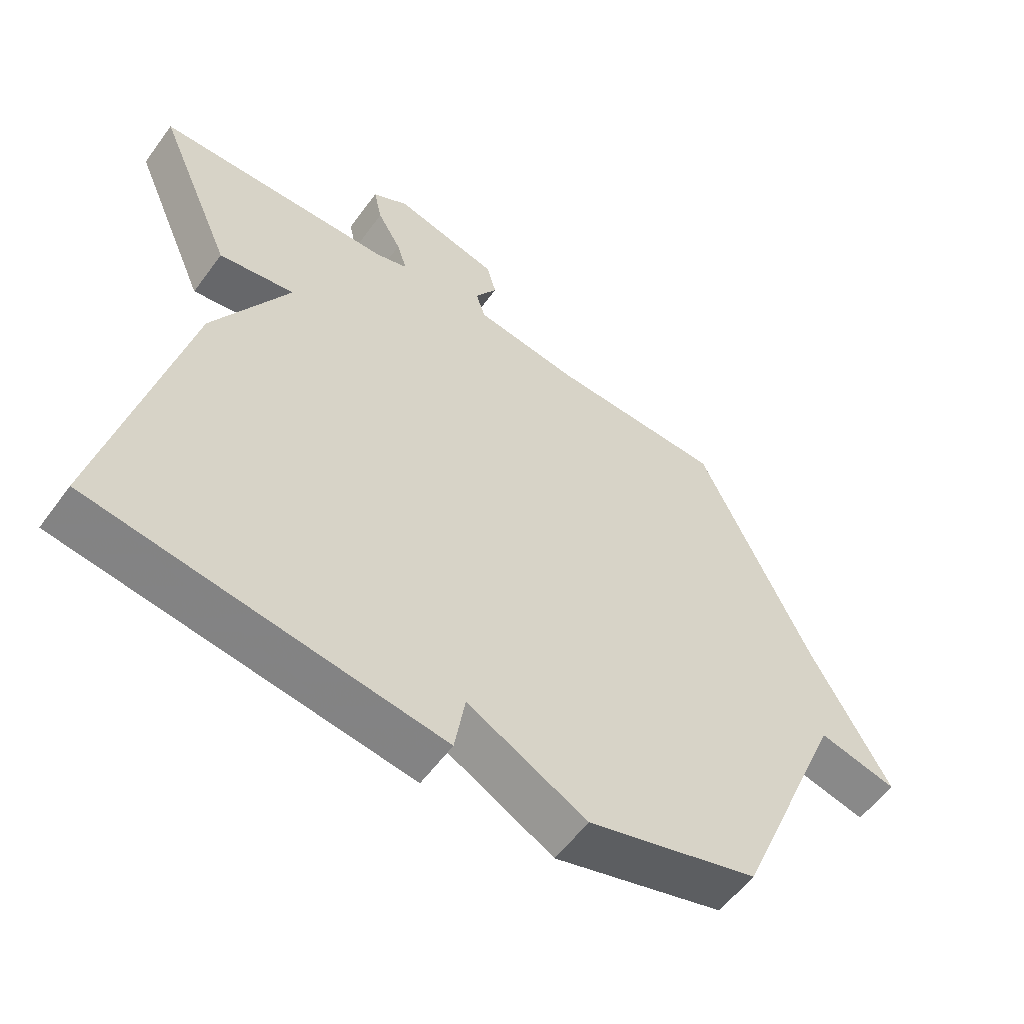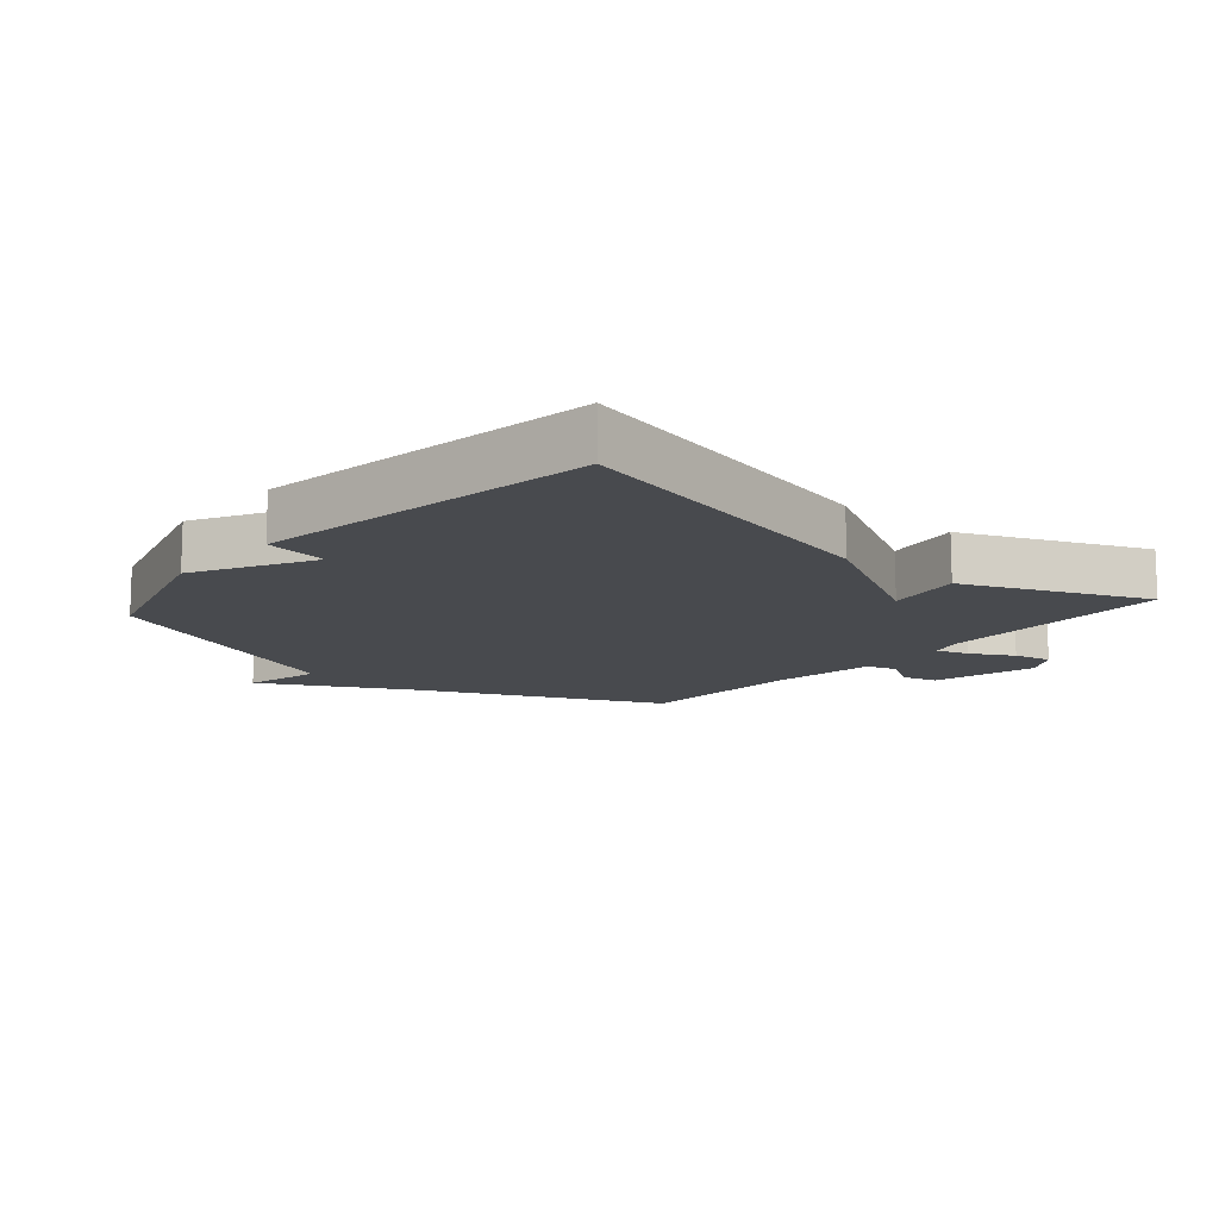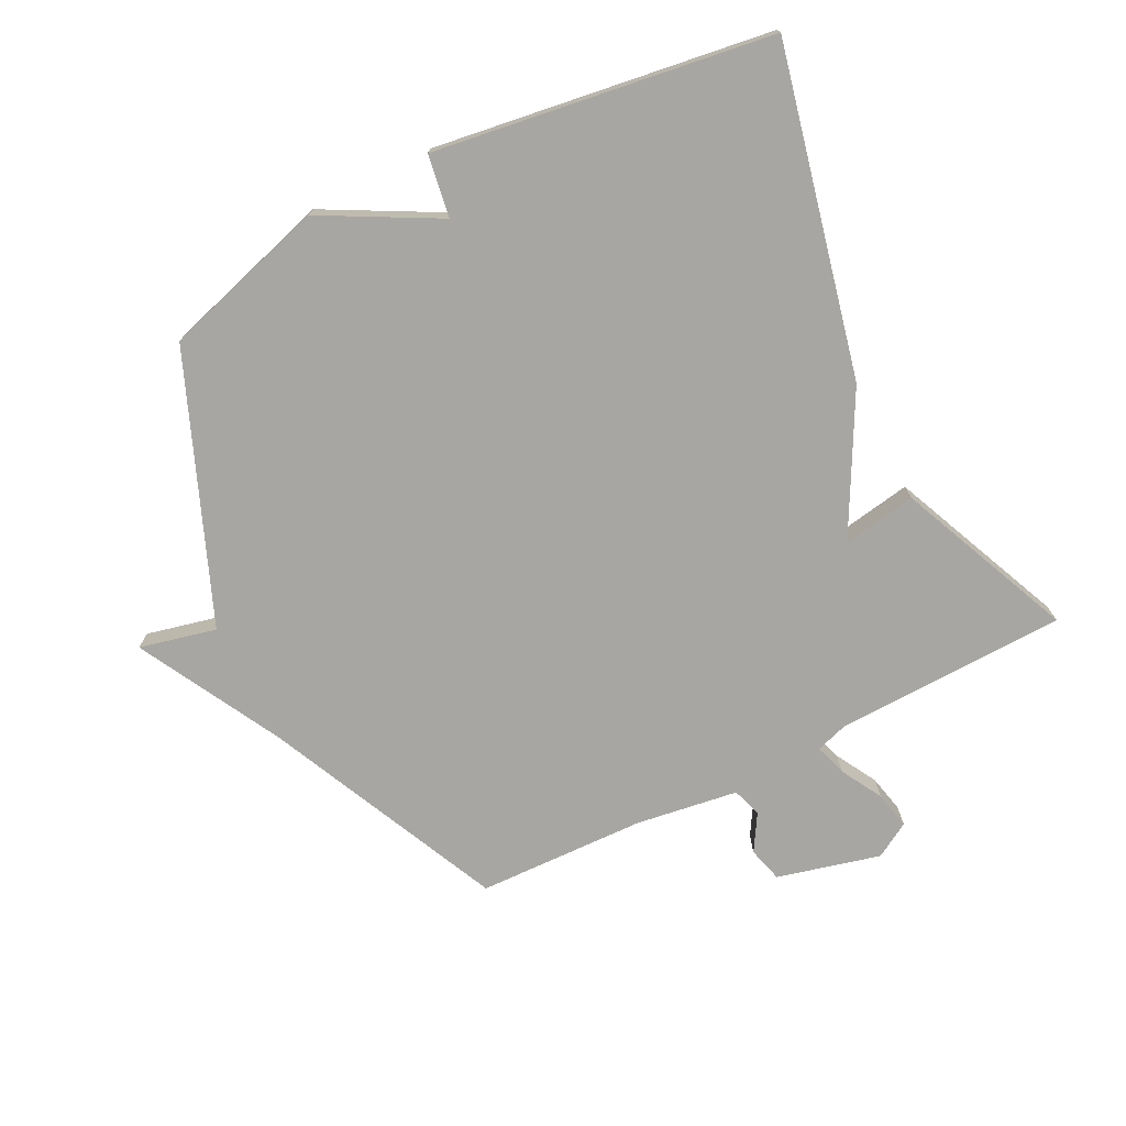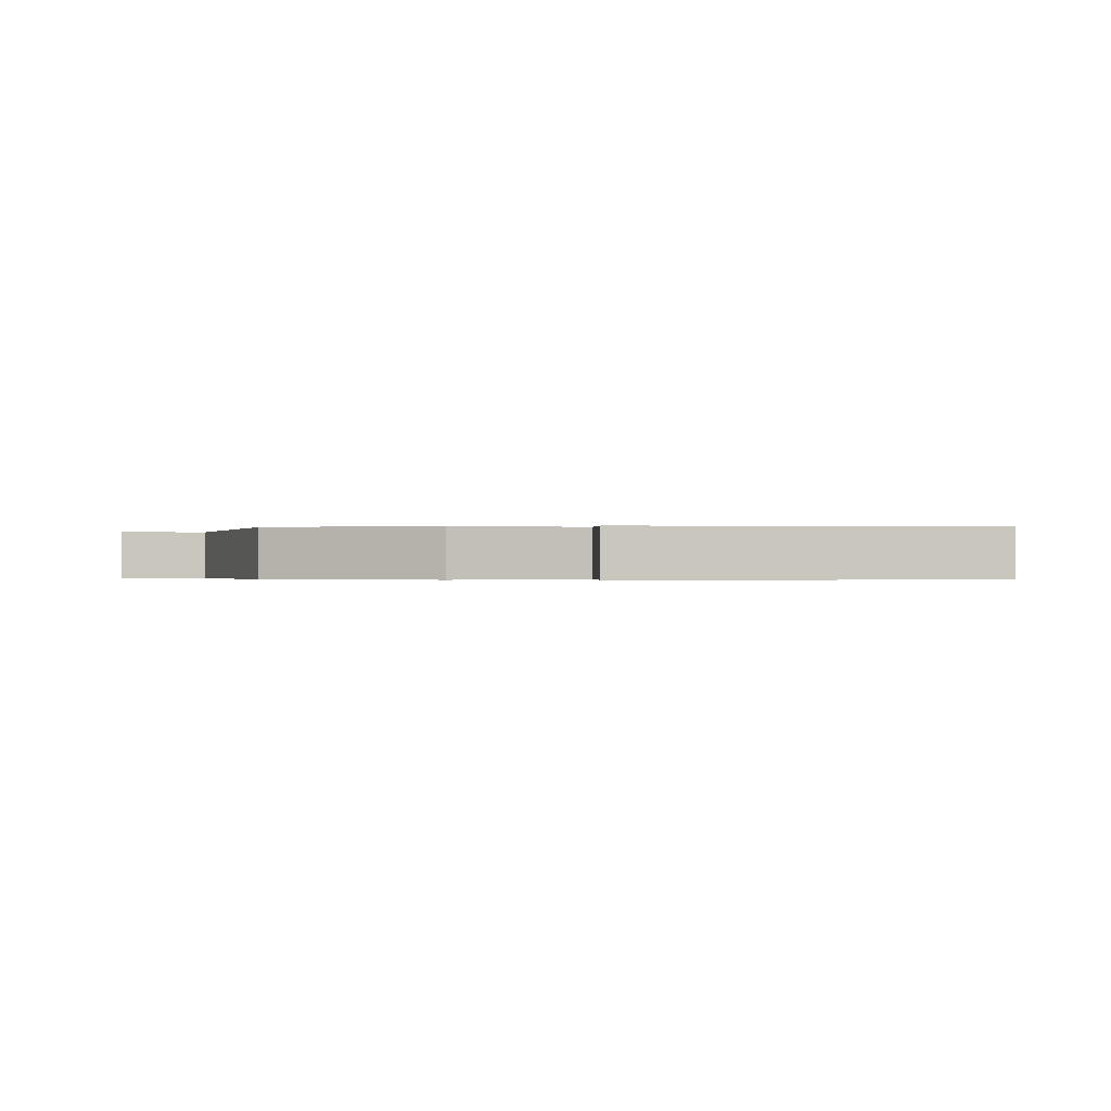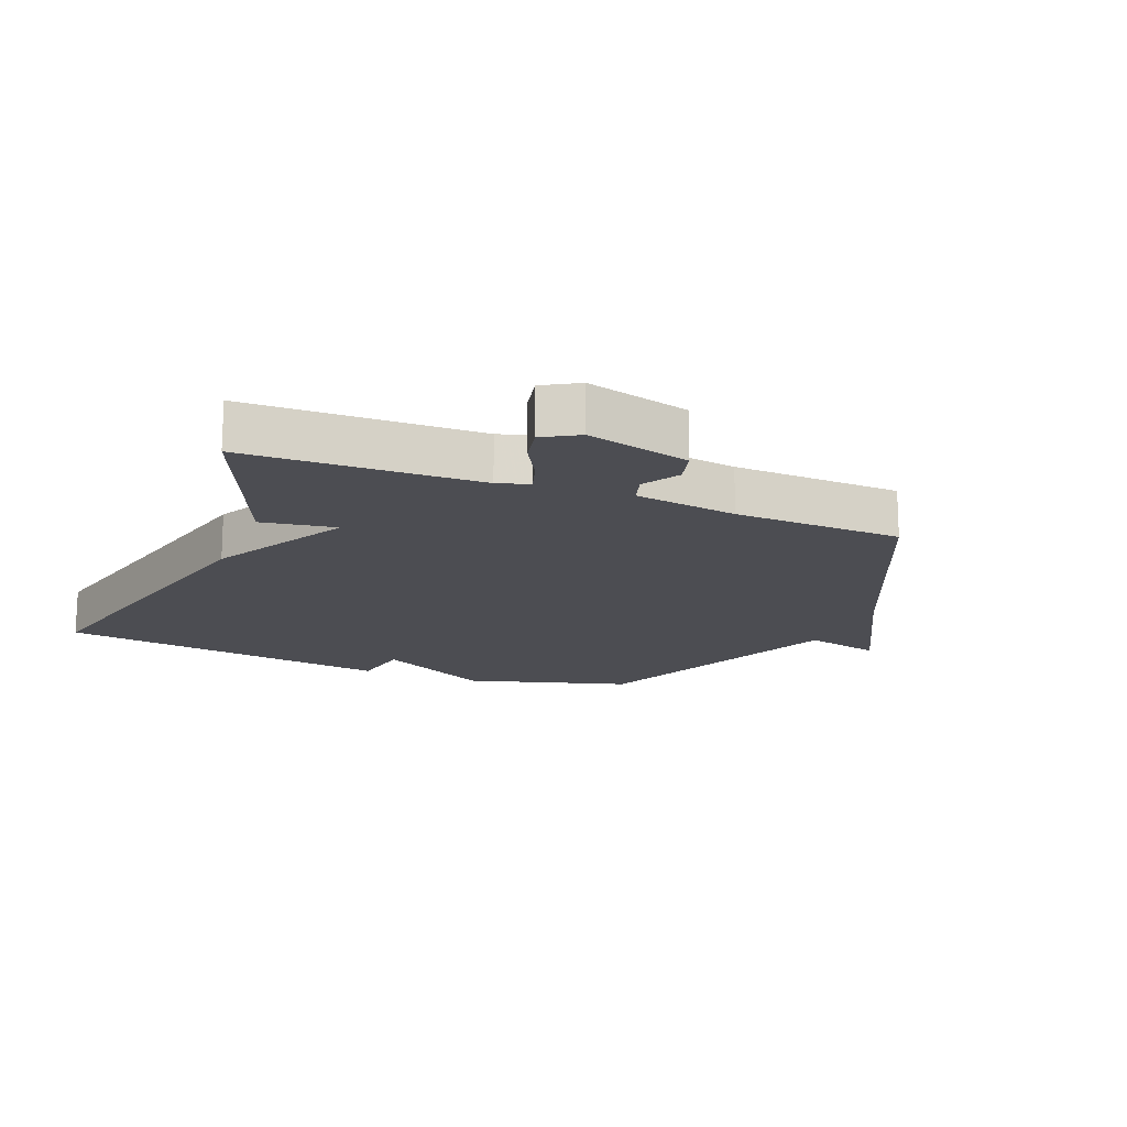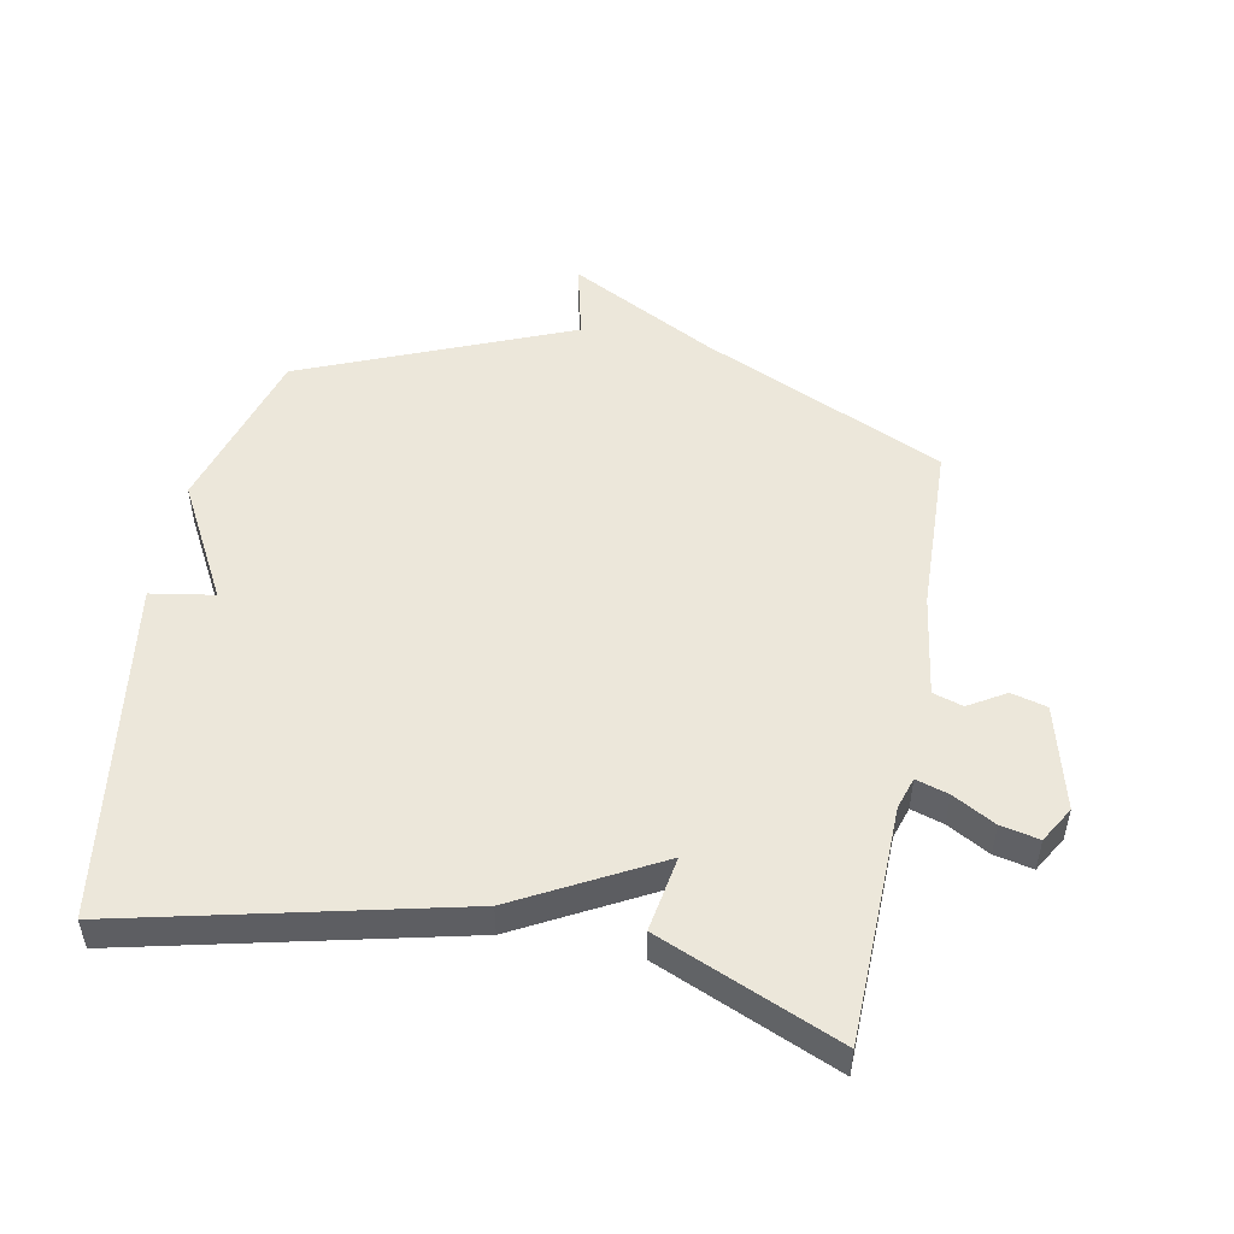
<metadata>
{"format":"obj","ext":"obj","renderer":"f3d","projection":"perspective","resolution":1024,"background":"white","views":[{"elev":-57.3,"azim":-35.8,"up":"+Z"},{"elev":-12.9,"azim":-130.9,"up":"+Y"},{"elev":-74.0,"azim":-153.1,"up":"+Y"},{"elev":-0.3,"azim":-175.4,"up":"+Y"},{"elev":-16.3,"azim":-22.2,"up":"+Y"},{"elev":50.9,"azim":-79.2,"up":"+Y"}]}
</metadata>
<code>
v -0.5 0.07 0.5
v -0.13 0.07 0.51
v -0.08 0.07 0.526
v -0.096 0.07 0.577
v -0.133 0.07 0.643
v -0.146 0.07 0.703
v -0.09 0.07 0.736
v 0.074 0.07 0.694
v 0.089 0.07 0.638
v 0.054 0.07 0.58
v 0.069 0.07 0.533
v 0.232 0.07 0.509
v 0.5 0.07 0.5
v 0.673 0.07 0.122
v 0.795 0.07 -0.107
v 0.673 0.07 -0.078
v 0.5 0.07 -0.5
v 0.237 0.07 -0.578
v 0.053 0.07 -0.479
v 0.037 0.07 -0.578
v -0.5 0.07 -0.5
v -0.38 0.07 0.019
v -0.262 0.07 0.239
v -0.38 0.07 0.219
v -0.5 0 0.5
v -0.13 0 0.51
v -0.08 0 0.526
v -0.096 0 0.577
v -0.133 0 0.643
v -0.146 0 0.703
v -0.09 0 0.736
v 0.074 0 0.694
v 0.089 0 0.638
v 0.054 0 0.58
v 0.069 0 0.533
v 0.232 0 0.509
v 0.5 0 0.5
v 0.673 0 0.122
v 0.795 0 -0.107
v 0.673 0 -0.078
v 0.5 0 -0.5
v 0.237 0 -0.578
v 0.053 0 -0.479
v 0.037 0 -0.578
v -0.5 0 -0.5
v -0.38 0 0.019
v -0.262 0 0.239
v -0.38 0 0.219
f 23 24 1 2
f 21 22 23
f 20 21 23
f 19 20 23
f 23 2 3
f 19 23 3
f 18 19 3
f 17 18 3
f 16 17 3
f 16 3 4
f 15 16 4
f 14 15 4
f 12 13 14
f 11 12 14
f 11 14 4 5
f 5 6 7
f 11 5 7
f 10 11 7
f 7 8 9 10
f 26 25 48 47
f 47 46 45
f 47 45 44
f 47 44 43
f 27 26 47
f 27 47 43
f 27 43 42
f 27 42 41
f 27 41 40
f 28 27 40
f 28 40 39
f 28 39 38
f 38 37 36
f 38 36 35
f 29 28 38 35
f 31 30 29
f 31 29 35
f 31 35 34
f 34 33 32 31
f 1 25 26 2
f 2 26 27 3
f 3 27 28 4
f 4 28 29 5
f 5 29 30 6
f 6 30 31 7
f 7 31 32 8
f 8 32 33 9
f 9 33 34 10
f 10 34 35 11
f 11 35 36 12
f 12 36 37 13
f 13 37 38 14
f 14 38 39 15
f 15 39 40 16
f 16 40 41 17
f 17 41 42 18
f 18 42 43 19
f 19 43 44 20
f 20 44 45 21
f 21 45 46 22
f 22 46 47 23
f 23 47 48 24
f 24 48 25 1

</code>
